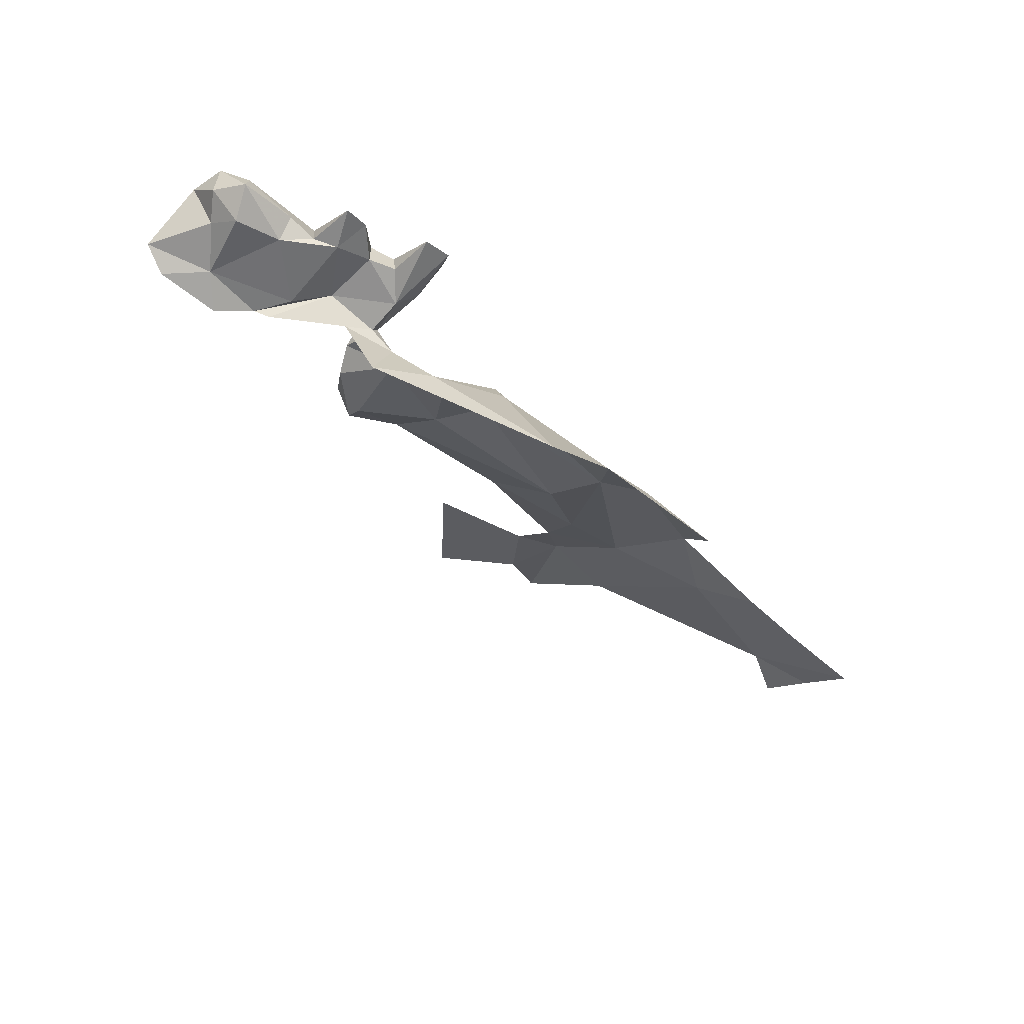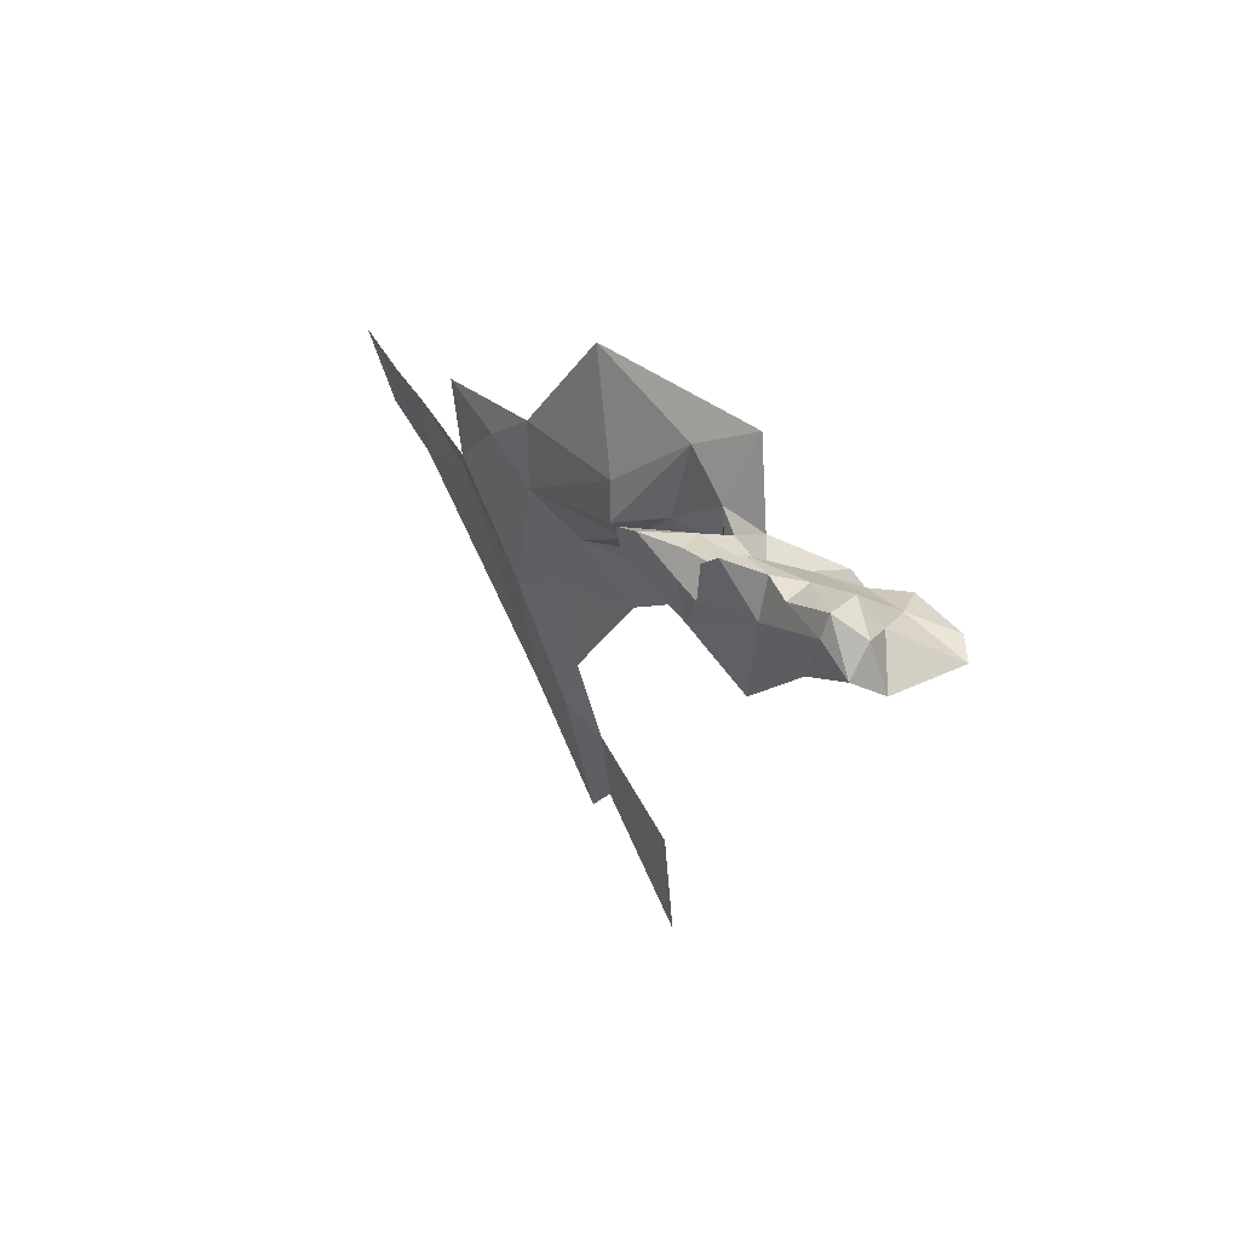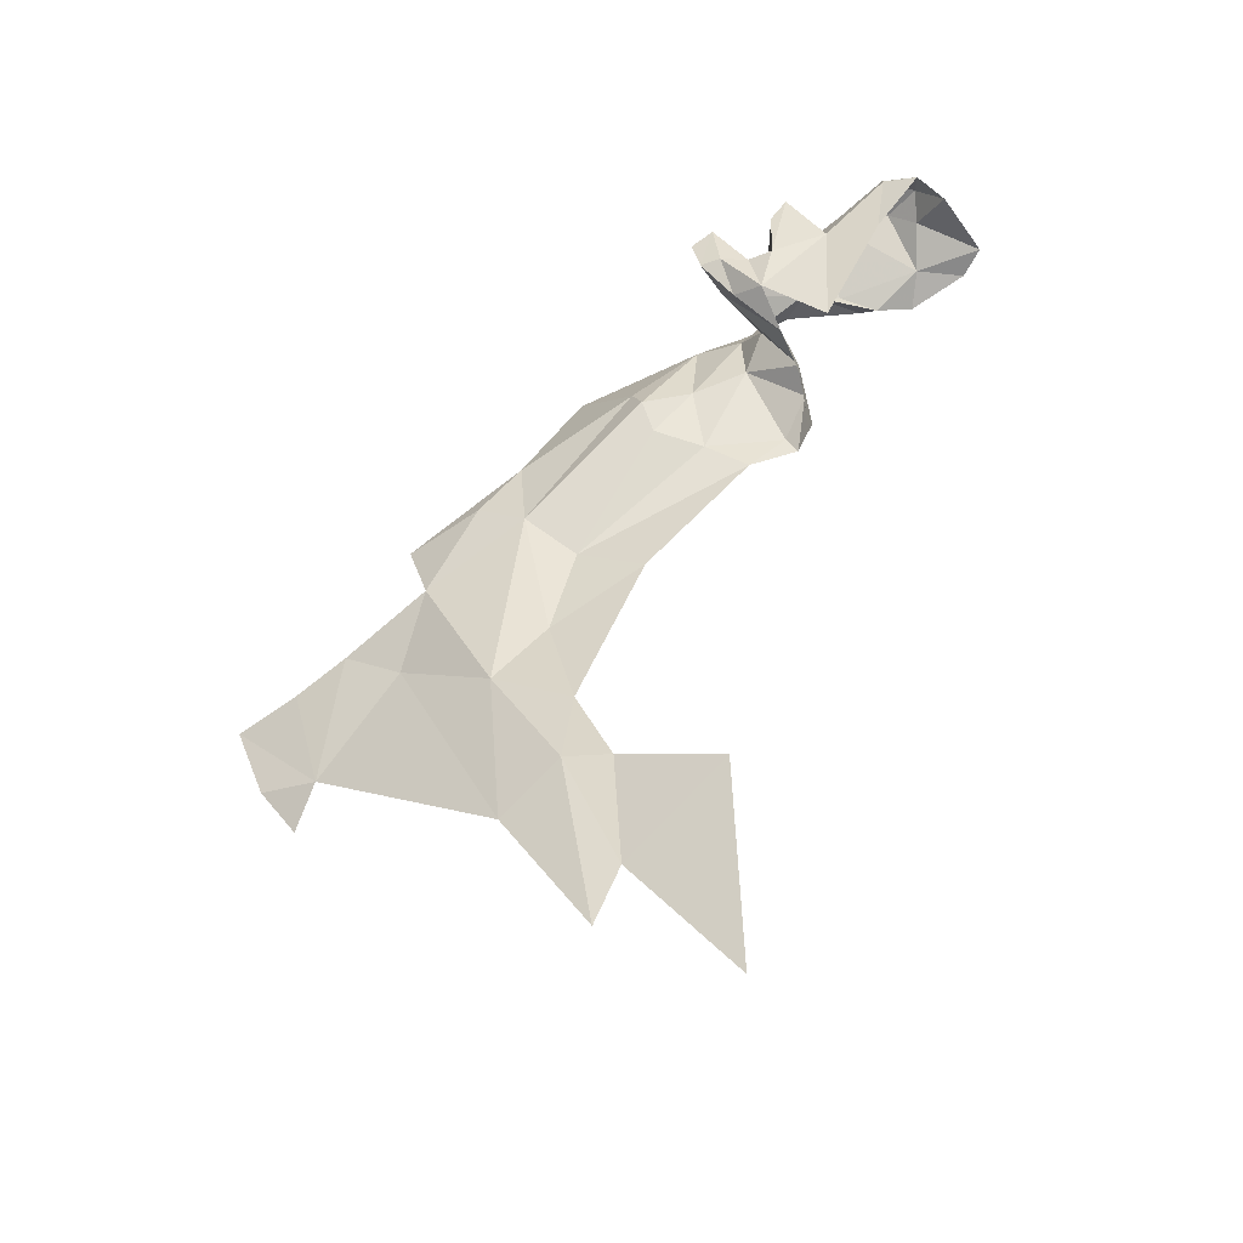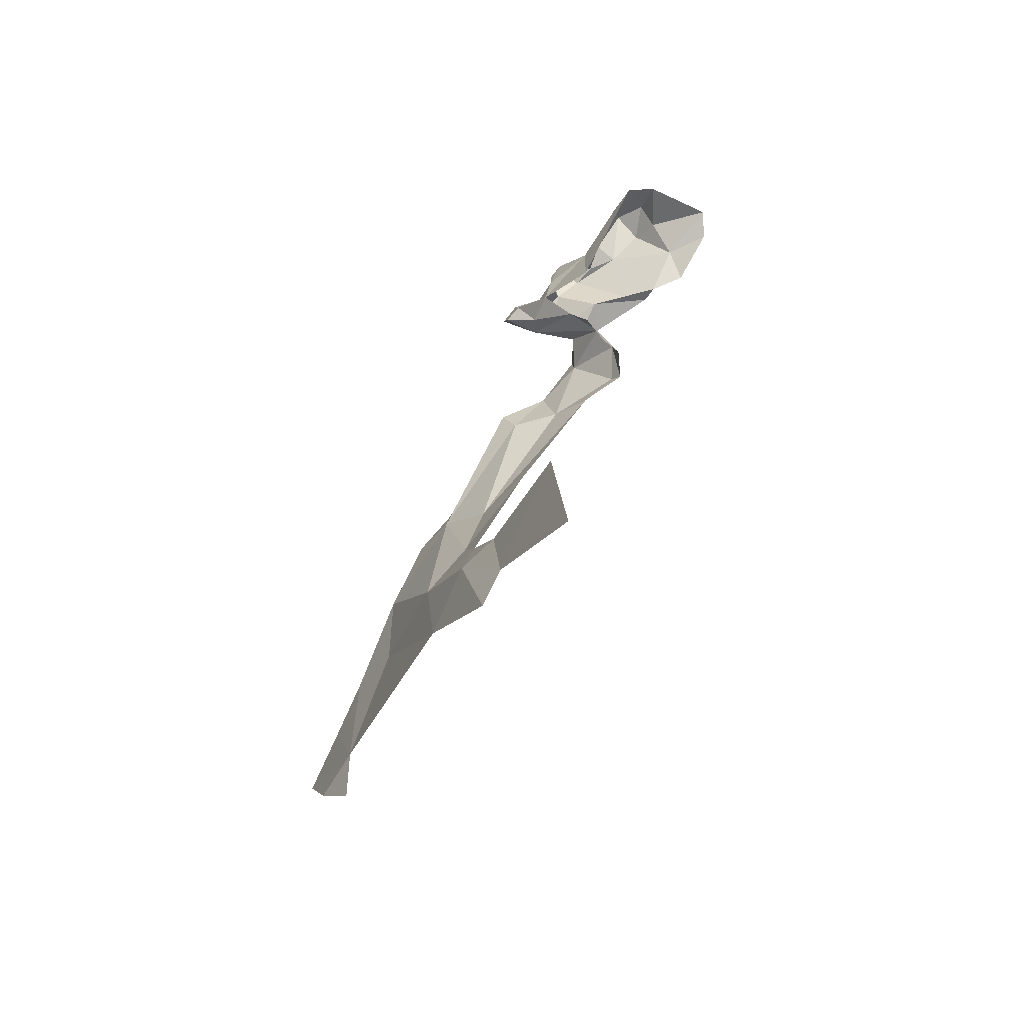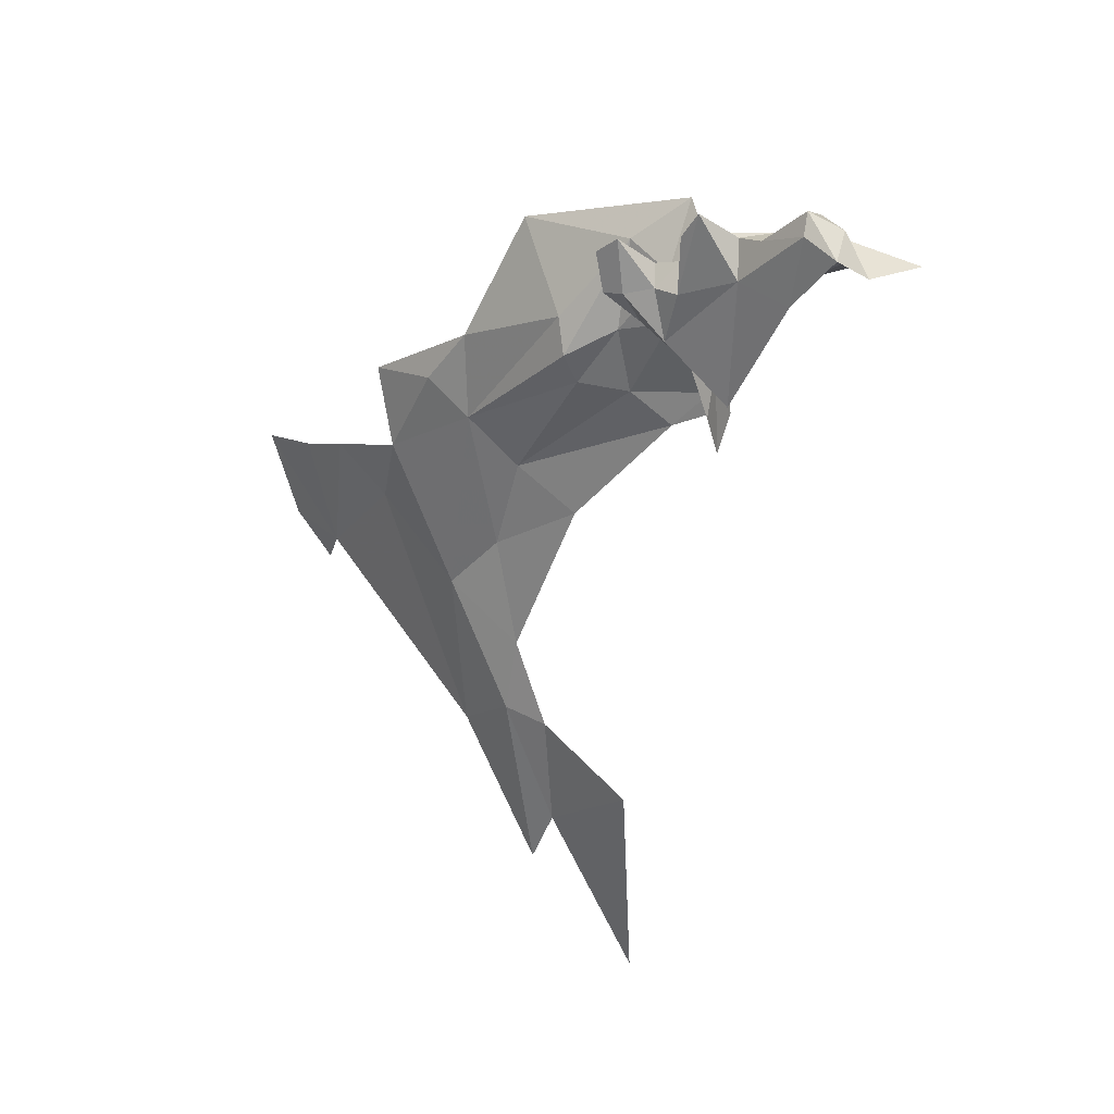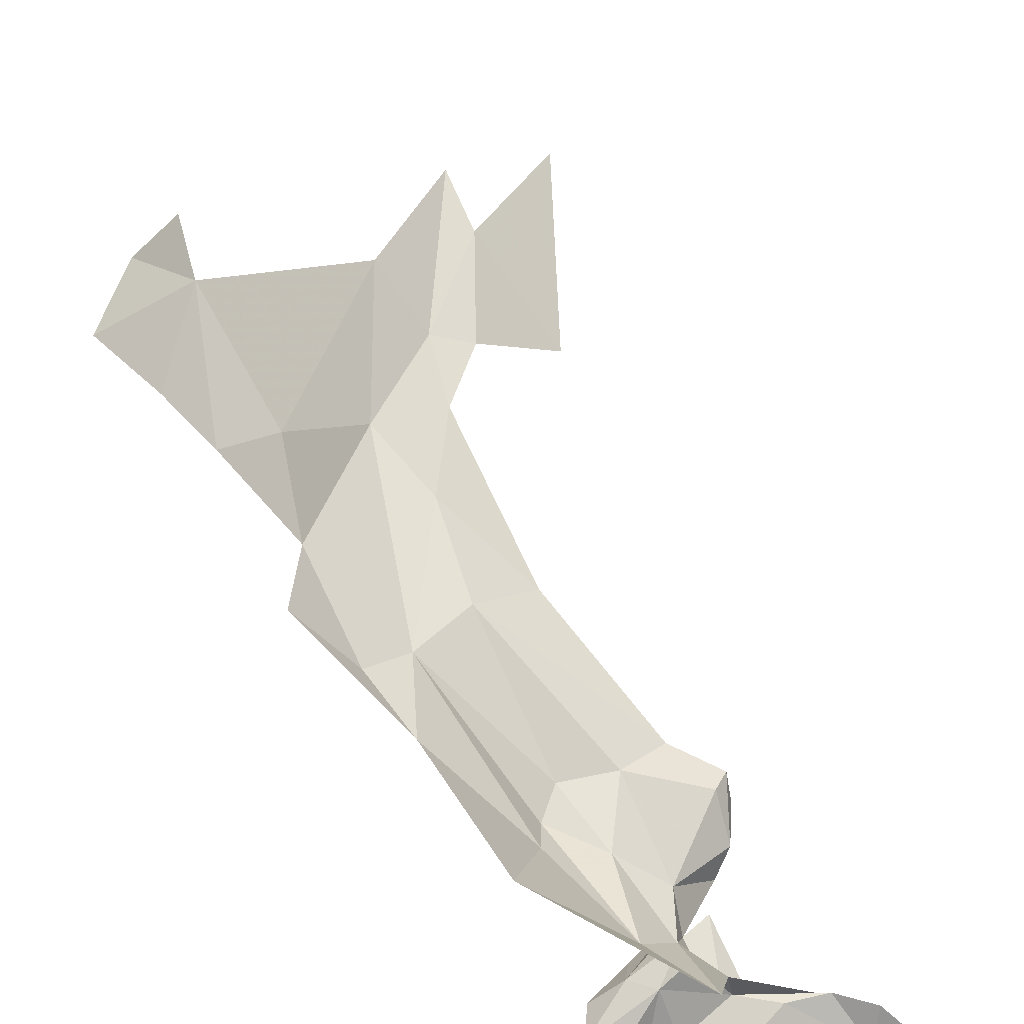
<metadata>
{"format":"obj","ext":"obj","renderer":"f3d","projection":"perspective","resolution":1024,"background":"white","views":[{"elev":73.6,"azim":-14.7,"up":"+Y"},{"elev":58.7,"azim":-170.3,"up":"+Y"},{"elev":-45.5,"azim":161.7,"up":"+Y"},{"elev":-76.0,"azim":-167.6,"up":"+Y"},{"elev":28.5,"azim":175.6,"up":"+Y"},{"elev":55.1,"azim":175.3,"up":"+Z"}]}
</metadata>
<code>
v 3.095 2.527 1.257
v 3.065 2.473 1.263
v 3.059 2.497 1.241
v 3.021 2.577 1.22
v 3.069 2.572 1.238
v 3.066 2.571 1.213
v 3.091 2.547 1.236
v 3.106 2.574 1.231
v 3.087 2.562 1.241
v 3.23 2.166 1.358
v 3.202 2.195 1.323
v 3.239 2.284 1.36
v 3.006 2.63 1.145
v 3.016 2.631 1.171
v 3.028 2.64 1.152
v 3.052 2.615 1.17
v 3.063 2.611 1.188
v 3.065 2.589 1.172
v 3.037 2.58 1.148
v 3.068 2.503 1.175
v 2.955 2.6 1.158
v 3 2.617 1.162
v 2.994 2.605 1.129
v 3.068 2.509 1.226
v 3.075 2.479 1.211
v 3.088 2.518 1.209
v 3.012 2.574 1.212
v 3.165 2.518 1.295
v 3.163 2.496 1.28
v 3.118 2.574 1.288
v 3.038 2.579 1.214
v 3.041 2.615 1.184
v 2.991 2.596 1.186
v 3.058 2.461 1.261
v 3.077 2.611 1.197
v 3.106 2.541 1.194
v 3.089 2.629 1.182
v 3.099 2.613 1.187
v 3.1 2.575 1.187
v 3.111 2.587 1.212
v 3.112 2.575 1.2
v 3.096 2.591 1.203
v 3.143 2.569 1.21
v 3.135 2.606 1.206
v 3.148 2.594 1.215
v 3.066 2.447 1.225
v 3.118 2.468 1.282
v 3.09 2.447 1.271
v 3.014 2.618 1.127
v 3.096 2.561 1.259
v 3.127 2.515 1.277
v 3.079 2.604 1.282
v 3.331 2.237 1.492
v 3.325 2.264 1.469
v 3.355 2.273 1.501
v 3.132 2.571 1.202
v 3.119 2.548 1.212
v 3.031 2.627 1.143
v 3.226 2.482 1.353
v 3.287 2.435 1.41
v 3.252 2.445 1.366
v 3.225 2.423 1.344
v 3.123 2.564 1.225
v 3.318 2.357 1.446
v 3.285 2.328 1.418
v 3.191 2.389 1.334
v 3.206 2.323 1.343
v 3.055 2.469 1.241
v 2.986 2.582 1.208
v 3.152 2.364 1.306
v 3.153 2.474 1.285
v 2.959 2.595 1.179
v 3.278 2.382 1.391
v 3.373 2.333 1.515
v 3.343 2.344 1.477
v 3.174 2.19 1.306
v 3.193 2.249 1.325
v 3.183 2.064 1.317
v 3.169 2.105 1.306
v 3.114 2.003 1.257
v 3.121 2.157 1.251
v 3.183 2.567 1.354
f 1 2 3
f 4 5 6
f 7 8 9
f 10 11 12
f 13 14 15
f 16 17 18
f 19 18 20
f 21 22 23
f 24 7 1
f 24 25 26
f 6 27 4
f 28 29 30
f 31 32 33
f 2 34 3
f 31 35 32
f 6 31 27
f 6 35 31
f 18 36 20
f 37 38 39
f 40 41 42
f 43 44 45
f 24 46 25
f 47 2 1
f 47 48 2
f 15 49 13
f 50 30 51
f 50 52 30
f 53 54 55
f 50 7 9
f 36 56 57
f 41 44 56
f 16 32 17
f 37 35 38
f 17 32 35
f 58 18 19
f 58 16 18
f 8 6 9
f 59 60 61
f 59 61 62
f 42 39 38
f 42 8 40
f 39 36 18
f 41 56 36
f 51 47 1
f 33 22 21
f 26 36 57
f 63 26 57
f 63 24 26
f 8 63 45
f 34 2 48
f 23 13 49
f 23 22 13
f 5 9 6
f 64 54 65
f 66 62 67
f 3 34 68
f 68 24 3
f 68 46 24
f 69 27 33
f 66 67 70
f 43 45 63
f 1 50 51
f 1 7 50
f 40 44 41
f 40 8 44
f 51 29 71
f 72 69 33
f 72 33 21
f 51 71 47
f 63 7 24
f 63 8 7
f 33 32 14
f 32 15 14
f 16 58 15
f 16 15 32
f 37 39 18
f 12 73 65
f 56 44 43
f 12 65 10
f 37 17 35
f 37 18 17
f 39 41 36
f 39 42 41
f 42 35 6
f 74 55 54
f 35 42 38
f 74 54 75
f 49 58 19
f 49 15 58
f 45 44 8
f 47 66 48
f 67 62 12
f 24 1 3
f 71 29 62
f 11 76 77
f 11 10 78
f 11 78 79
f 6 8 42
f 22 14 13
f 22 33 14
f 27 31 33
f 60 73 61
f 57 43 63
f 57 56 43
f 5 50 9
f 5 52 50
f 79 80 81
f 71 66 47
f 12 62 73
f 65 73 64
f 30 82 28
f 30 29 51
f 64 75 54
f 29 28 62
f 71 62 66
f 11 79 76
f 66 70 48
f 62 61 73
f 67 12 77
f 67 77 70
f 11 77 12
f 54 10 65
f 52 82 30
f 28 59 62
f 81 76 79
f 82 59 28

</code>
